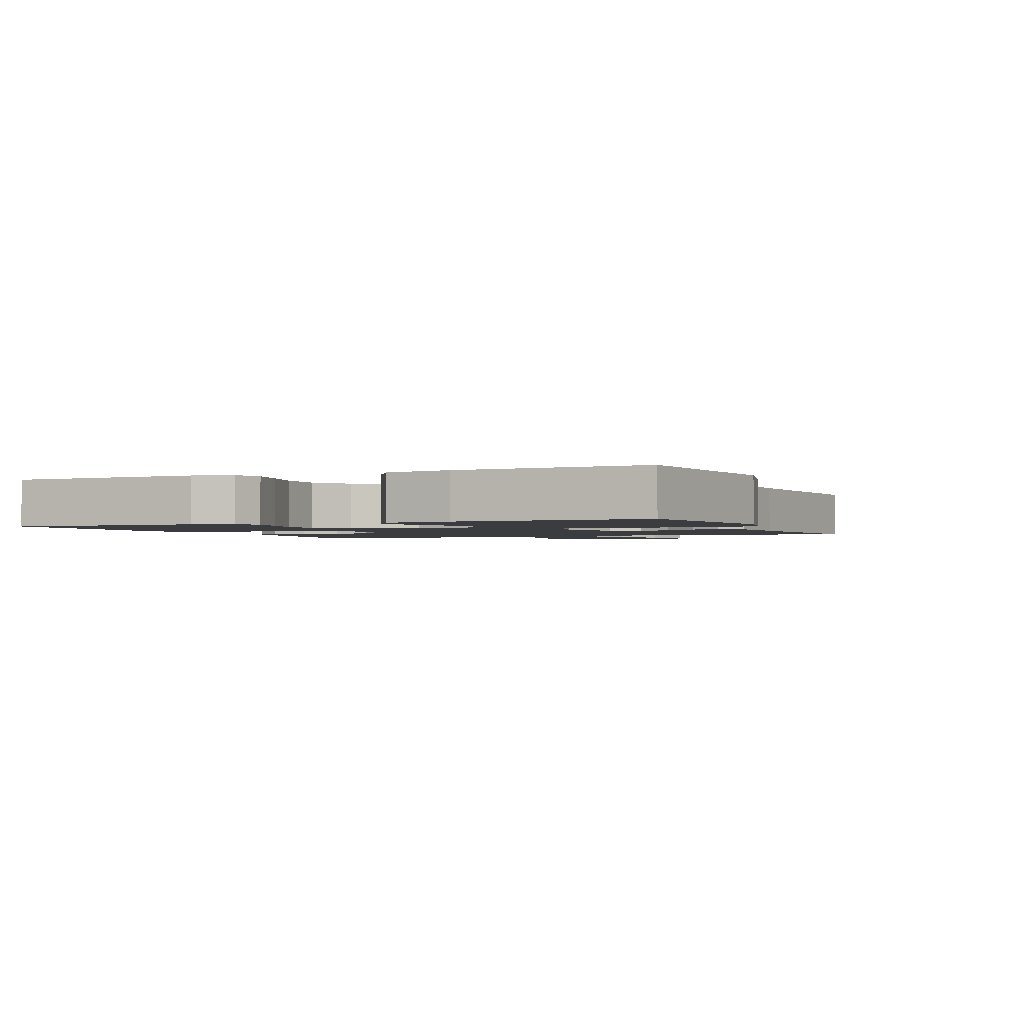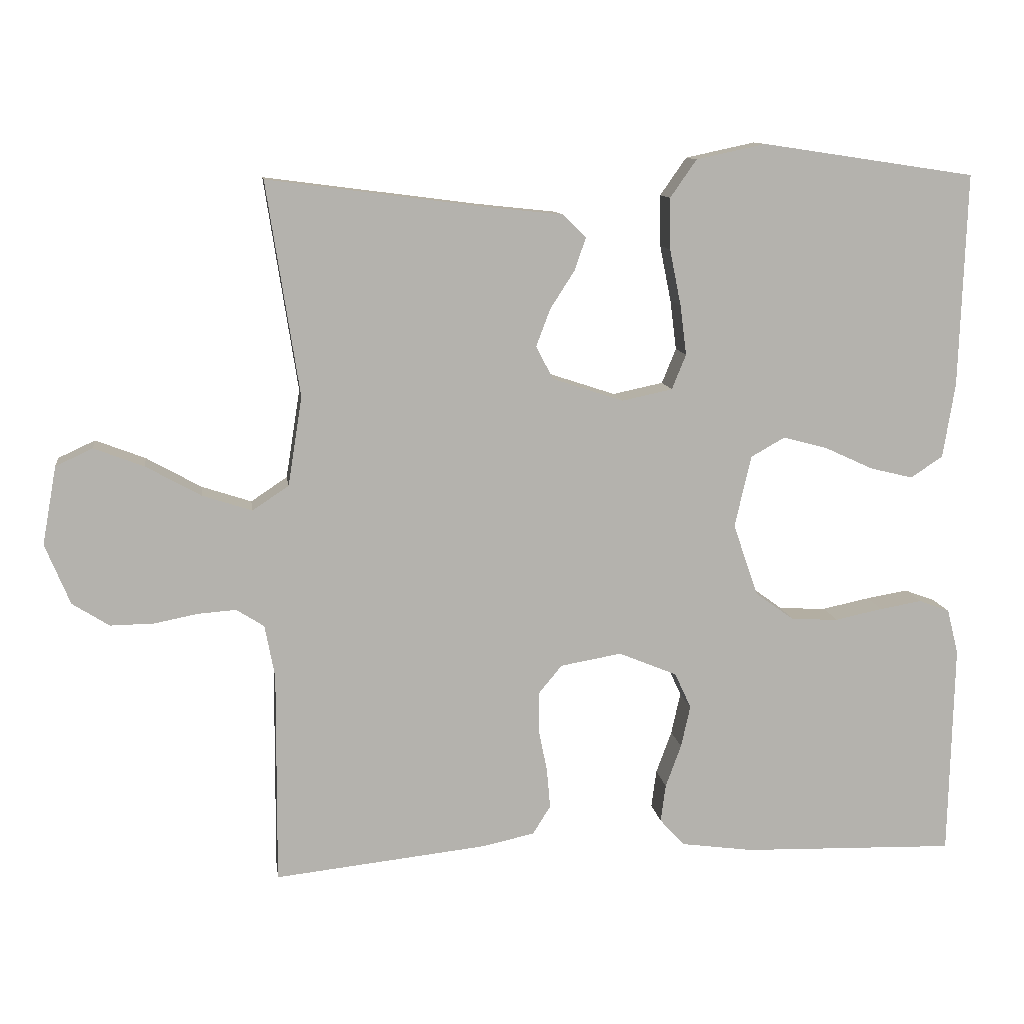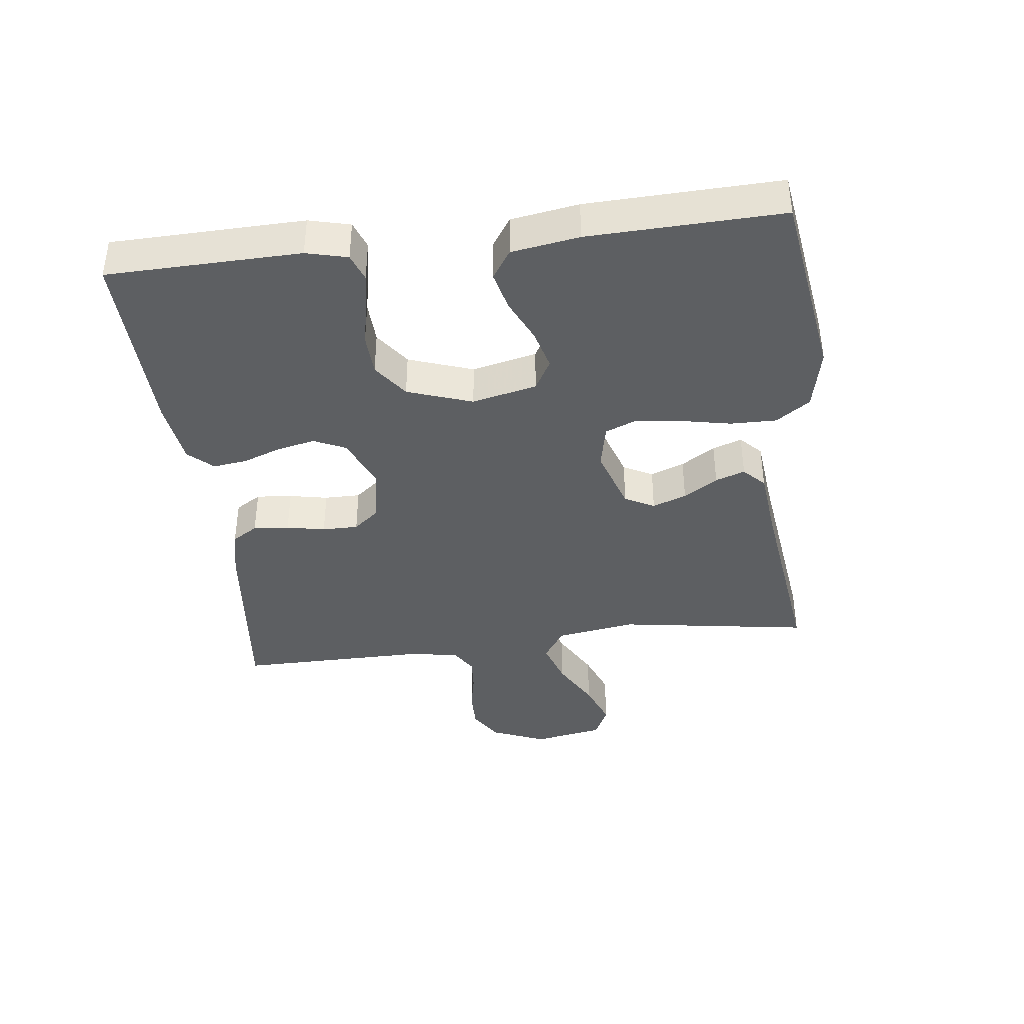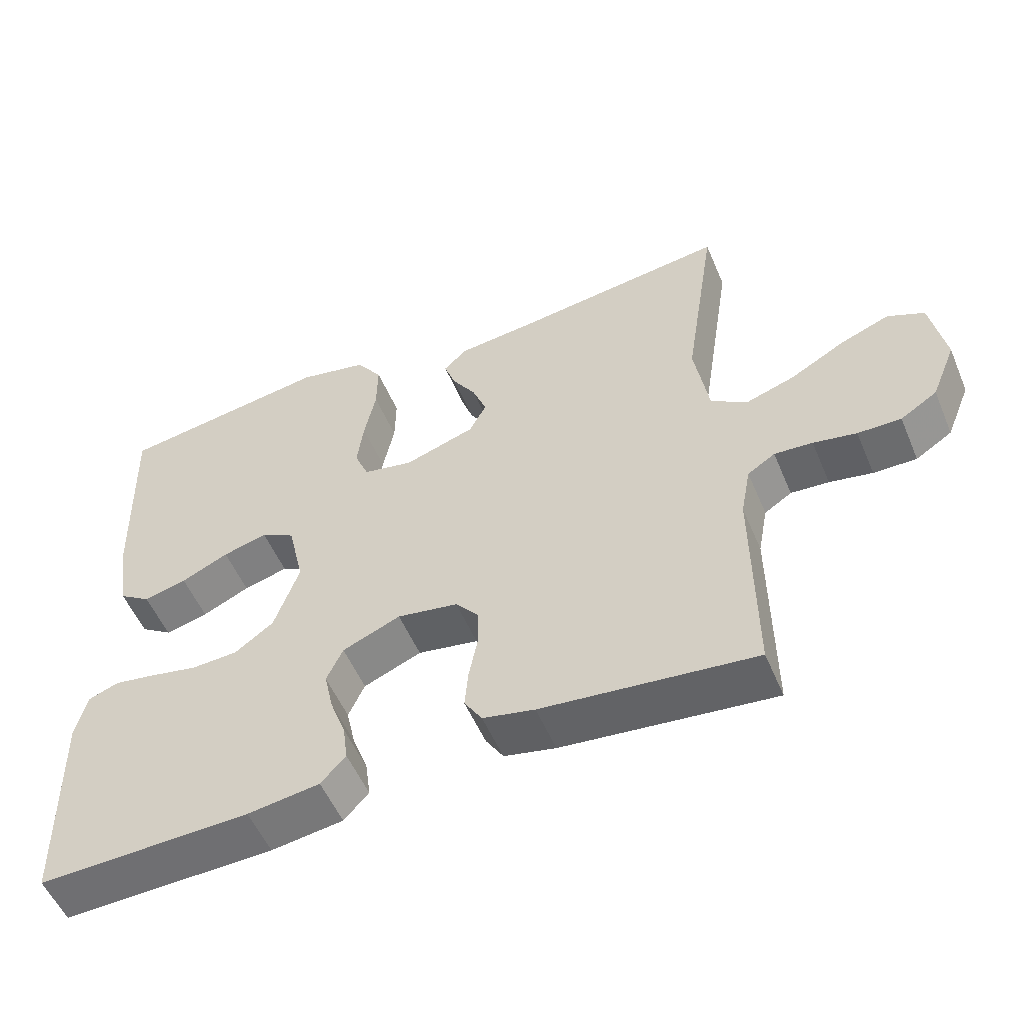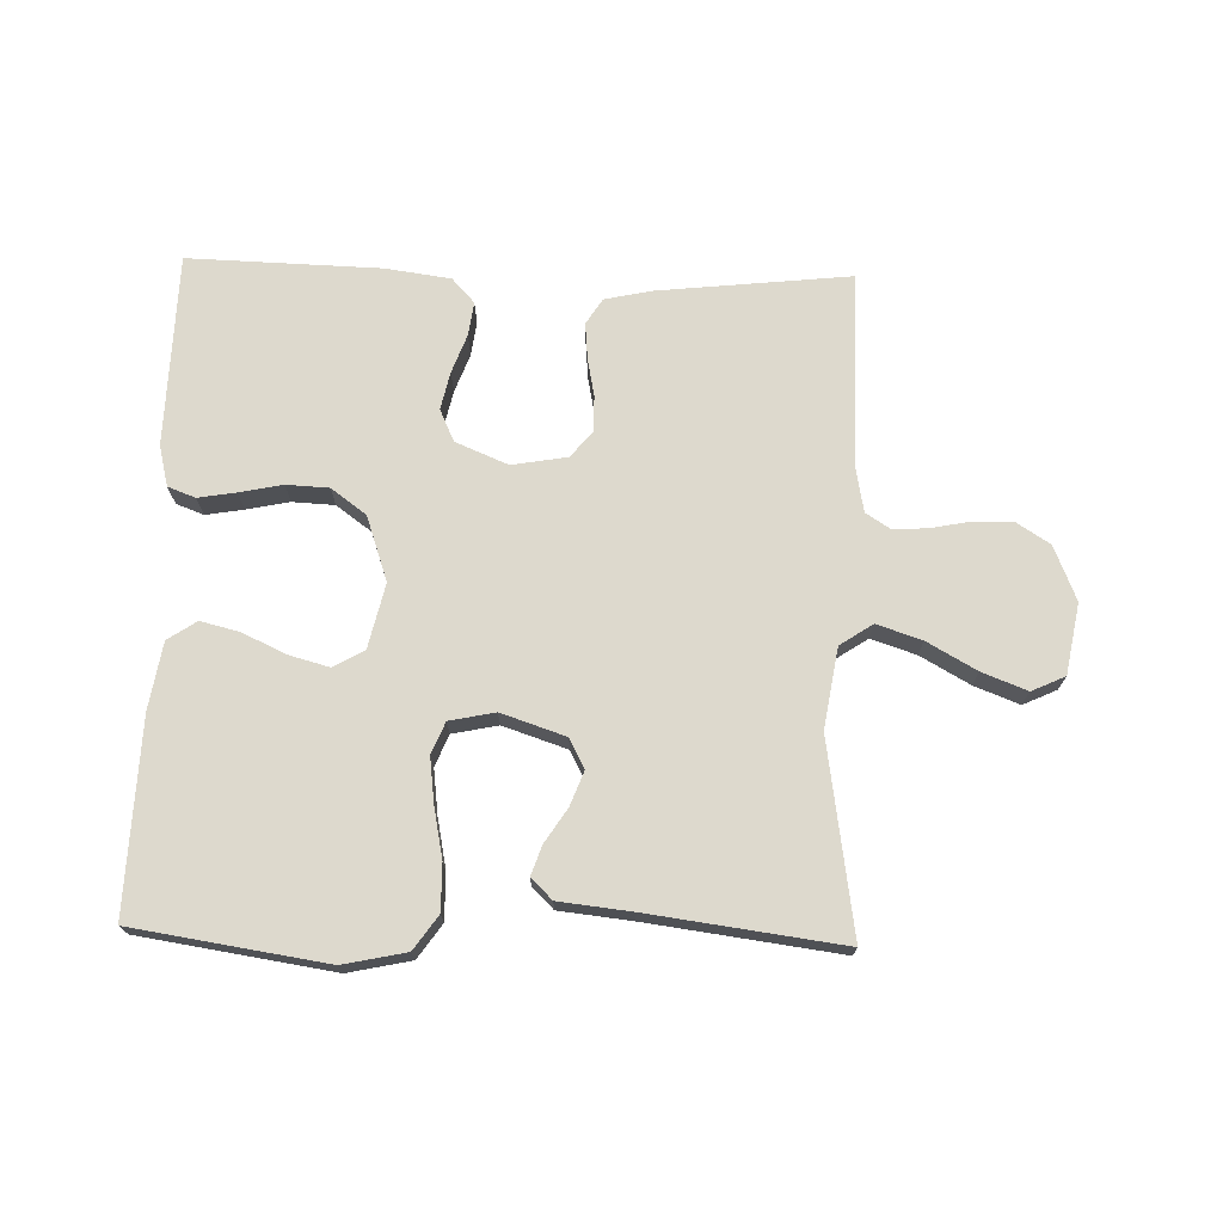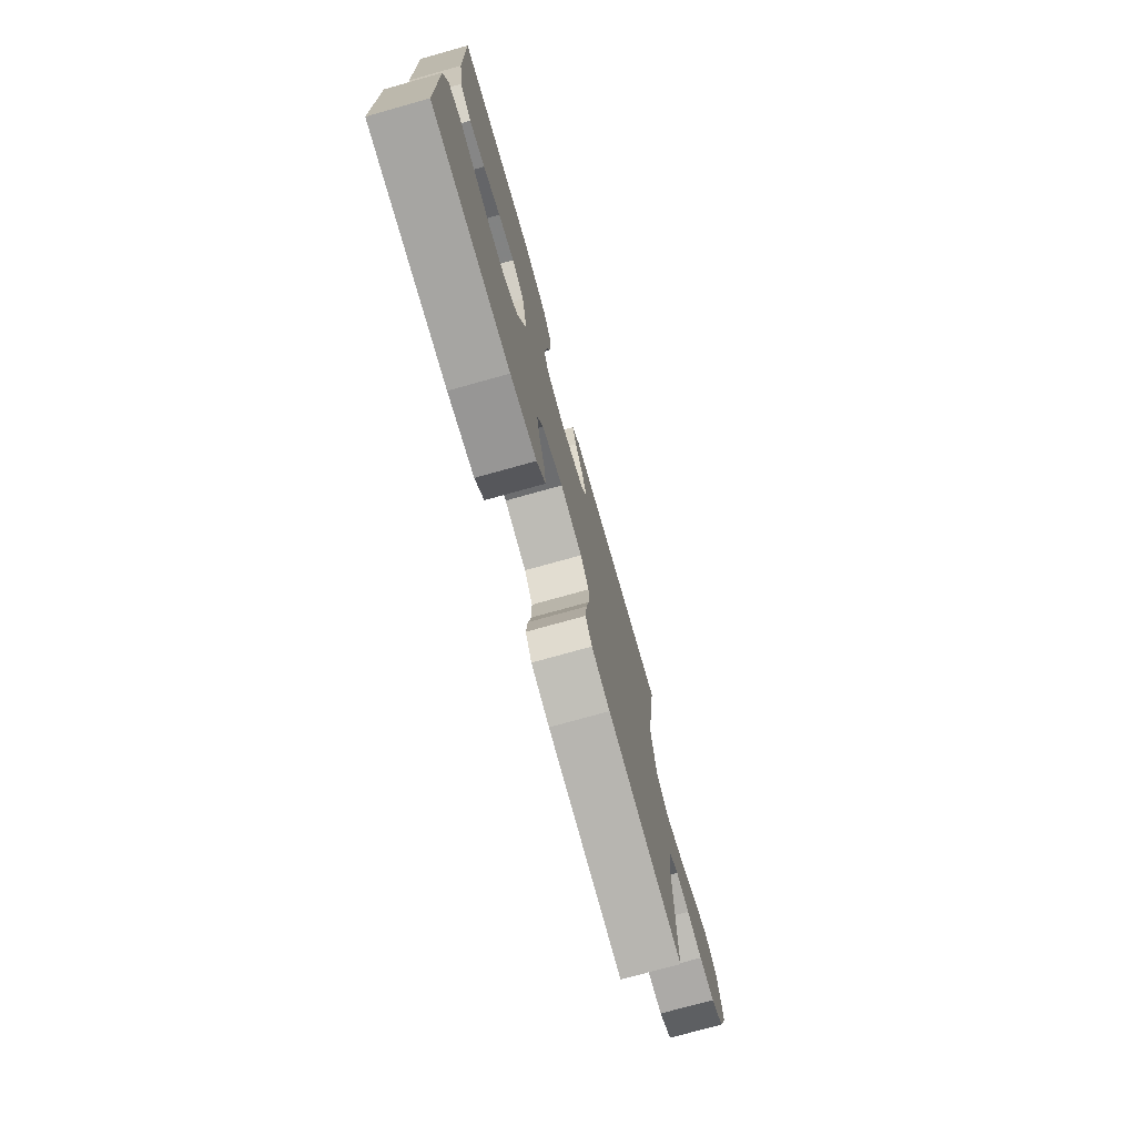
<metadata>
{"format":"obj","ext":"obj","renderer":"f3d","projection":"perspective","resolution":1024,"background":"white","views":[{"elev":-1.9,"azim":-67.3,"up":"+Y"},{"elev":10.9,"azim":172.2,"up":"+Z"},{"elev":-39.5,"azim":-83.1,"up":"+Y"},{"elev":-54.0,"azim":22.8,"up":"+Z"},{"elev":72.0,"azim":1.7,"up":"+Y"},{"elev":-75.2,"azim":-74.4,"up":"+Z"}]}
</metadata>
<code>
v 0.5 0.07 0.5
v 0.454 0.07 0.2
v 0.474 0.07 0.075
v 0.525 0.07 0.041
v 0.595 0.07 0.064
v 0.672 0.07 0.107
v 0.742 0.07 0.134
v 0.794 0.07 0.11
v 0.814 0.07 0
v 0.779 0.07 -0.085
v 0.727 0.07 -0.118
v 0.666 0.07 -0.117
v 0.605 0.07 -0.105
v 0.551 0.07 -0.101
v 0.512 0.07 -0.126
v 0.498 0.07 -0.2
v 0.5 0.07 -0.5
v 0.2 0.07 -0.467
v 0.127 0.07 -0.451
v 0.102 0.07 -0.411
v 0.107 0.07 -0.355
v 0.119 0.07 -0.295
v 0.119 0.07 -0.239
v 0.086 0.07 -0.199
v 0 0.07 -0.184
v -0.082 0.07 -0.218
v -0.105 0.07 -0.268
v -0.092 0.07 -0.327
v -0.07 0.07 -0.387
v -0.063 0.07 -0.44
v -0.098 0.07 -0.478
v -0.2 0.07 -0.492
v -0.5 0.07 -0.5
v -0.507 0.07 -0.2
v -0.491 0.07 -0.136
v -0.448 0.07 -0.12
v -0.389 0.07 -0.13
v -0.322 0.07 -0.144
v -0.256 0.07 -0.141
v -0.201 0.07 -0.101
v -0.166 0.07 0
v -0.189 0.07 0.101
v -0.237 0.07 0.128
v -0.3 0.07 0.111
v -0.367 0.07 0.08
v -0.428 0.07 0.065
v -0.473 0.07 0.095
v -0.49 0.07 0.2
v -0.5 0.07 0.5
v -0.2 0.07 0.545
v -0.102 0.07 0.524
v -0.065 0.07 0.471
v -0.066 0.07 0.399
v -0.082 0.07 0.32
v -0.091 0.07 0.25
v -0.071 0.07 0.201
v 0 0.07 0.186
v 0.1 0.07 0.219
v 0.124 0.07 0.265
v 0.104 0.07 0.318
v 0.07 0.07 0.371
v 0.054 0.07 0.417
v 0.087 0.07 0.449
v 0.2 0.07 0.461
v 0.5 0 0.5
v 0.454 0 0.2
v 0.474 0 0.075
v 0.525 0 0.041
v 0.595 0 0.064
v 0.672 0 0.107
v 0.742 0 0.134
v 0.794 0 0.11
v 0.814 0 0
v 0.779 0 -0.085
v 0.727 0 -0.118
v 0.666 0 -0.117
v 0.605 0 -0.105
v 0.551 0 -0.101
v 0.512 0 -0.126
v 0.498 0 -0.2
v 0.5 0 -0.5
v 0.2 0 -0.467
v 0.127 0 -0.451
v 0.102 0 -0.411
v 0.107 0 -0.355
v 0.119 0 -0.295
v 0.119 0 -0.239
v 0.086 0 -0.199
v 0 0 -0.184
v -0.082 0 -0.218
v -0.105 0 -0.268
v -0.092 0 -0.327
v -0.07 0 -0.387
v -0.063 0 -0.44
v -0.098 0 -0.478
v -0.2 0 -0.492
v -0.5 0 -0.5
v -0.507 0 -0.2
v -0.491 0 -0.136
v -0.448 0 -0.12
v -0.389 0 -0.13
v -0.322 0 -0.144
v -0.256 0 -0.141
v -0.201 0 -0.101
v -0.166 0 0
v -0.189 0 0.101
v -0.237 0 0.128
v -0.3 0 0.111
v -0.367 0 0.08
v -0.428 0 0.065
v -0.473 0 0.095
v -0.49 0 0.2
v -0.5 0 0.5
v -0.2 0 0.545
v -0.102 0 0.524
v -0.065 0 0.471
v -0.066 0 0.399
v -0.082 0 0.32
v -0.091 0 0.25
v -0.071 0 0.201
v 0 0 0.186
v 0.1 0 0.219
v 0.124 0 0.265
v 0.104 0 0.318
v 0.07 0 0.371
v 0.054 0 0.417
v 0.087 0 0.449
v 0.2 0 0.461
f 61 62 63 64
f 60 61 64 1
f 59 60 1 2
f 58 59 2 3
f 57 58 3 4
f 56 57 4
f 51 52 53 54
f 51 54 55
f 50 51 55
f 49 50 55
f 48 49 55 56
f 44 45 46 47
f 43 44 47 48
f 35 36 37 38
f 33 34 35 38
f 33 38 39
f 32 33 39 40
f 28 29 30 31
f 27 28 31 32
f 19 20 21 22
f 19 22 23
f 16 17 18 19
f 15 16 19 23
f 14 15 23 24
f 10 11 12 13
f 10 13 14
f 9 10 14
f 5 6 7 8
f 4 5 8 9
f 43 48 56 4
f 27 32 40 41
f 26 27 41
f 25 26 41 42
f 24 25 42
f 14 24 42
f 14 42 43
f 4 9 14 43
f 128 127 126 125
f 65 128 125 124
f 66 65 124 123
f 67 66 123 122
f 68 67 122 121
f 68 121 120
f 118 117 116 115
f 119 118 115
f 119 115 114
f 119 114 113
f 120 119 113 112
f 111 110 109 108
f 112 111 108 107
f 102 101 100 99
f 102 99 98 97
f 103 102 97
f 104 103 97 96
f 95 94 93 92
f 96 95 92 91
f 86 85 84 83
f 87 86 83
f 83 82 81 80
f 87 83 80 79
f 88 87 79 78
f 77 76 75 74
f 78 77 74
f 78 74 73
f 72 71 70 69
f 73 72 69 68
f 68 120 112 107
f 105 104 96 91
f 105 91 90
f 106 105 90 89
f 106 89 88
f 106 88 78
f 107 106 78
f 107 78 73 68
f 1 65 66 2
f 2 66 67 3
f 3 67 68 4
f 4 68 69 5
f 5 69 70 6
f 6 70 71 7
f 7 71 72 8
f 8 72 73 9
f 9 73 74 10
f 10 74 75 11
f 11 75 76 12
f 12 76 77 13
f 13 77 78 14
f 14 78 79 15
f 15 79 80 16
f 16 80 81 17
f 17 81 82 18
f 18 82 83 19
f 19 83 84 20
f 20 84 85 21
f 21 85 86 22
f 22 86 87 23
f 23 87 88 24
f 24 88 89 25
f 25 89 90 26
f 26 90 91 27
f 27 91 92 28
f 28 92 93 29
f 29 93 94 30
f 30 94 95 31
f 31 95 96 32
f 32 96 97 33
f 33 97 98 34
f 34 98 99 35
f 35 99 100 36
f 36 100 101 37
f 37 101 102 38
f 38 102 103 39
f 39 103 104 40
f 40 104 105 41
f 41 105 106 42
f 42 106 107 43
f 43 107 108 44
f 44 108 109 45
f 45 109 110 46
f 46 110 111 47
f 47 111 112 48
f 48 112 113 49
f 49 113 114 50
f 50 114 115 51
f 51 115 116 52
f 52 116 117 53
f 53 117 118 54
f 54 118 119 55
f 55 119 120 56
f 56 120 121 57
f 57 121 122 58
f 58 122 123 59
f 59 123 124 60
f 60 124 125 61
f 61 125 126 62
f 62 126 127 63
f 63 127 128 64
f 64 128 65 1

</code>
